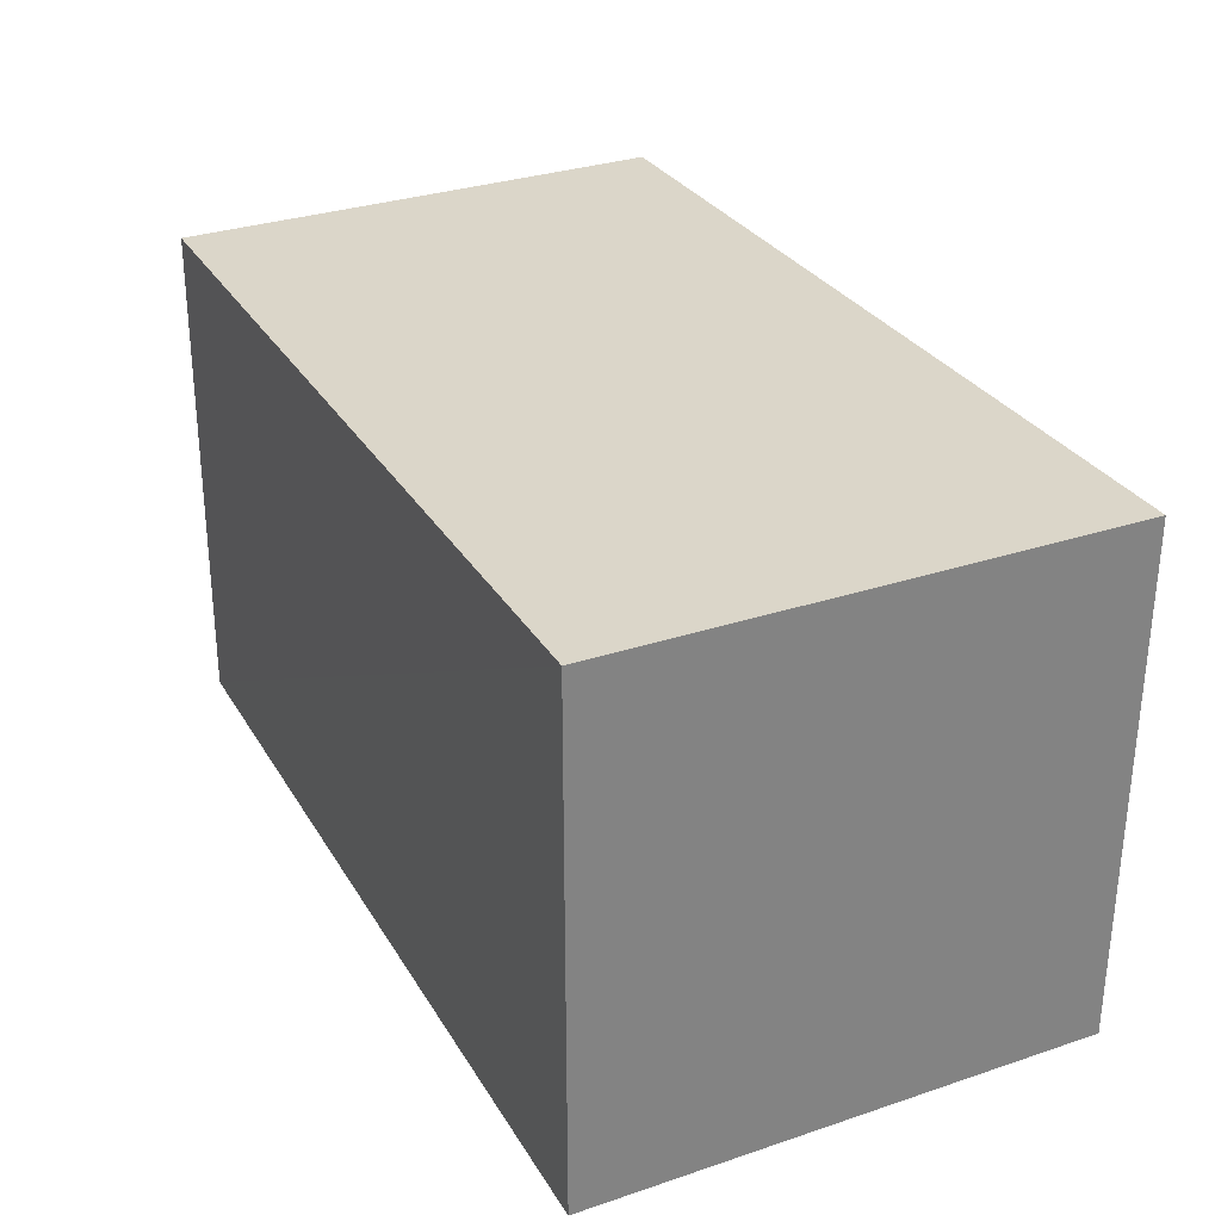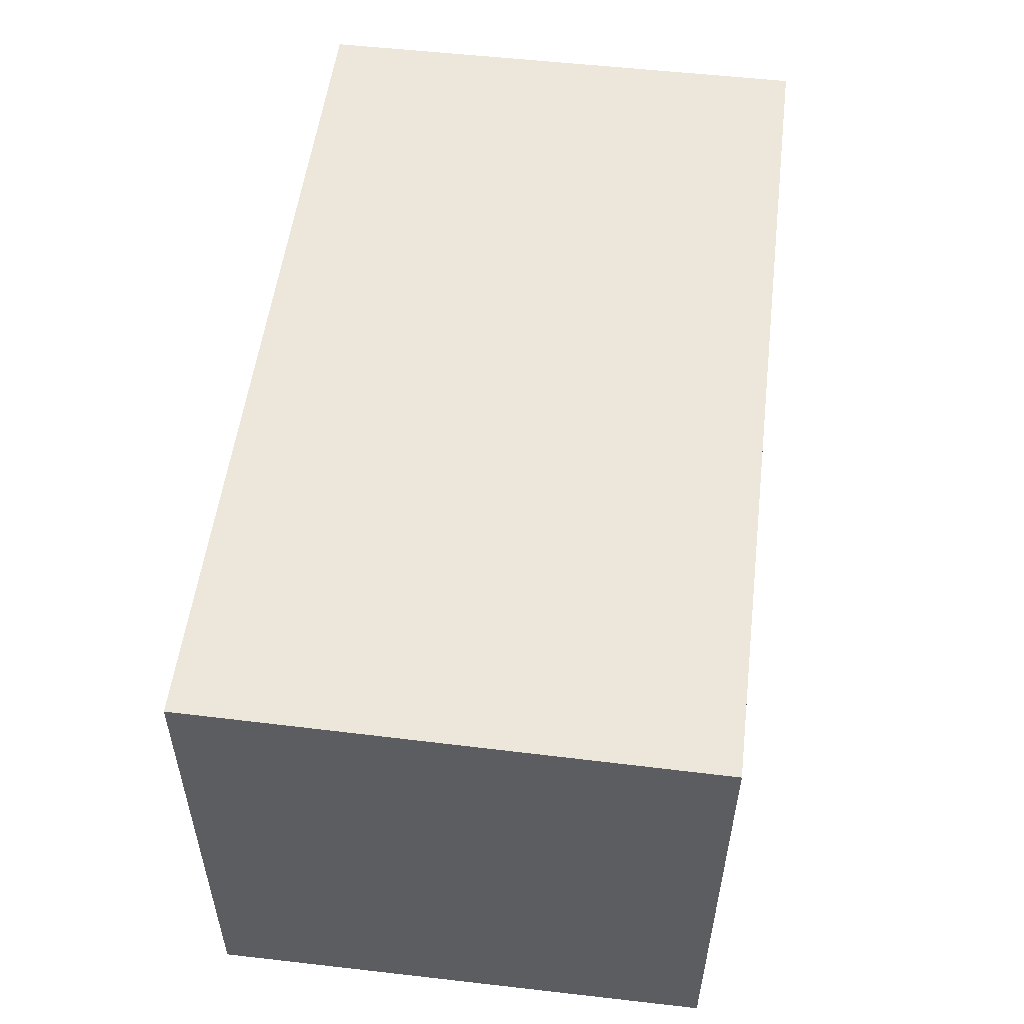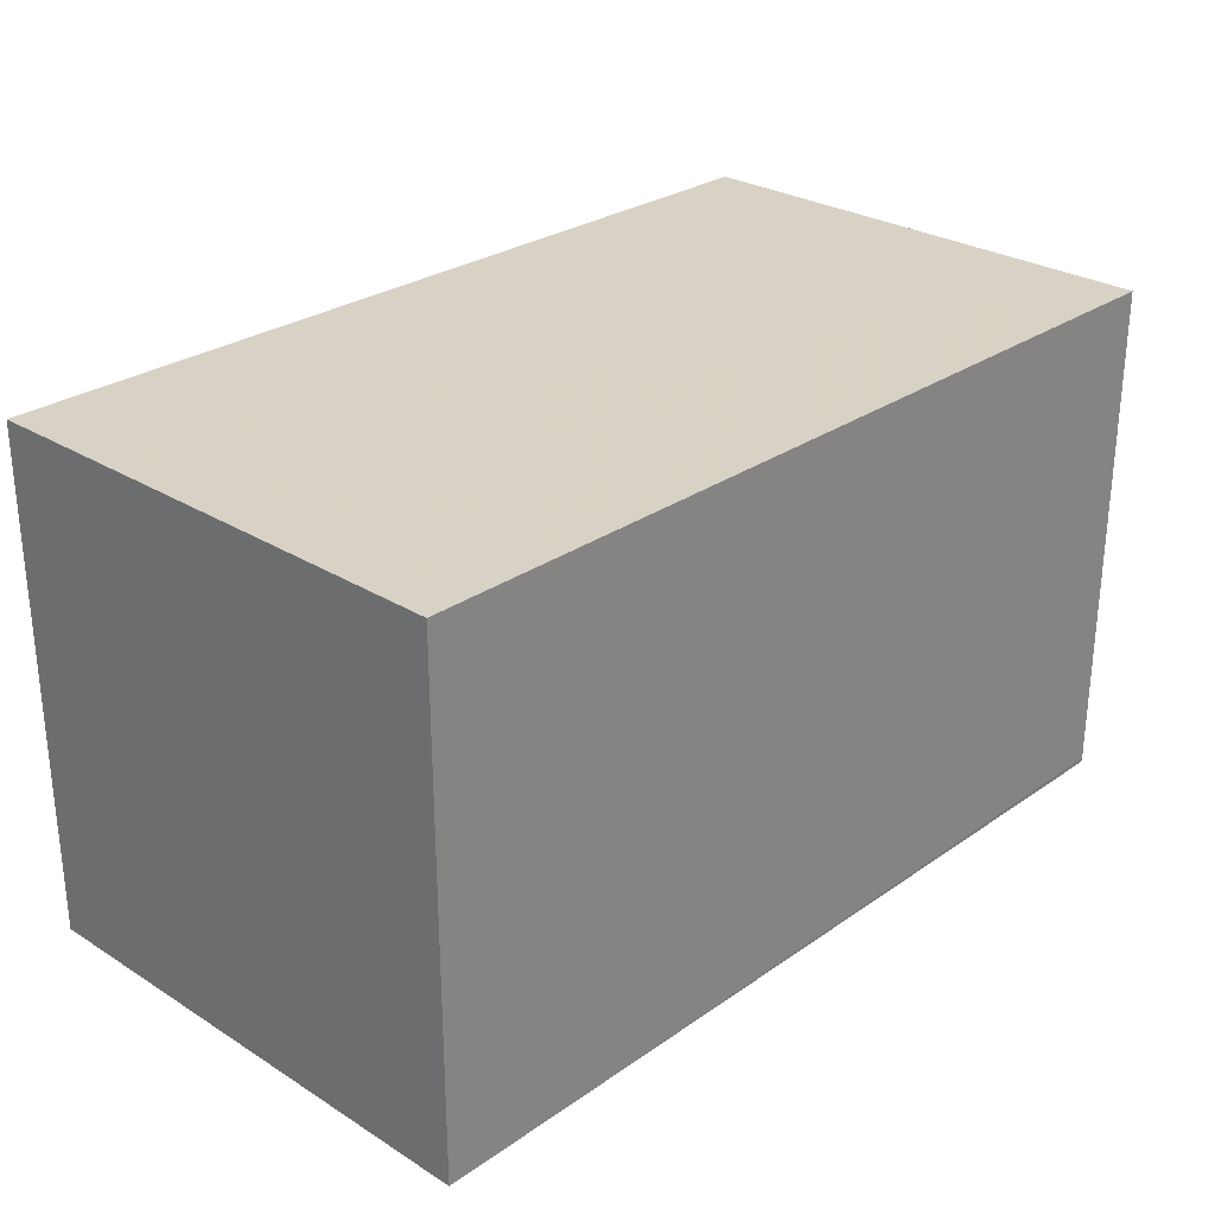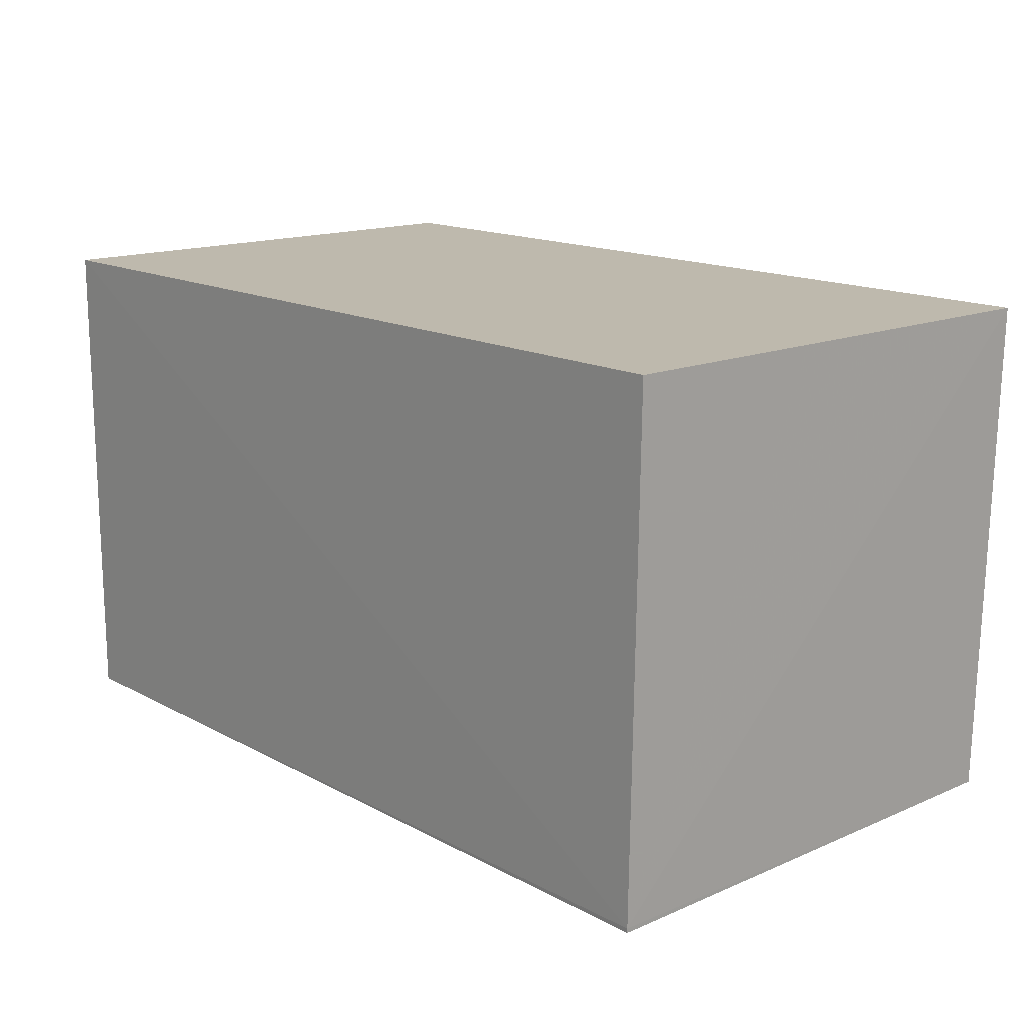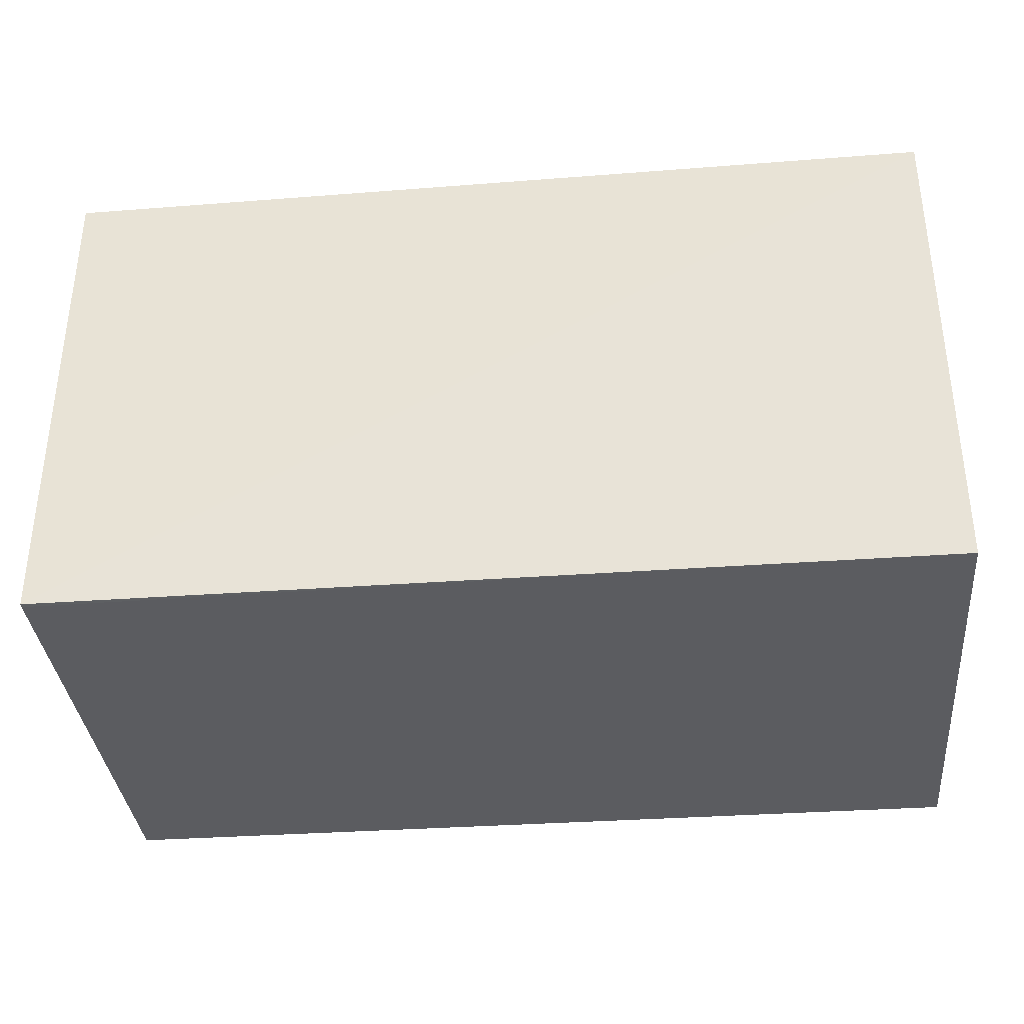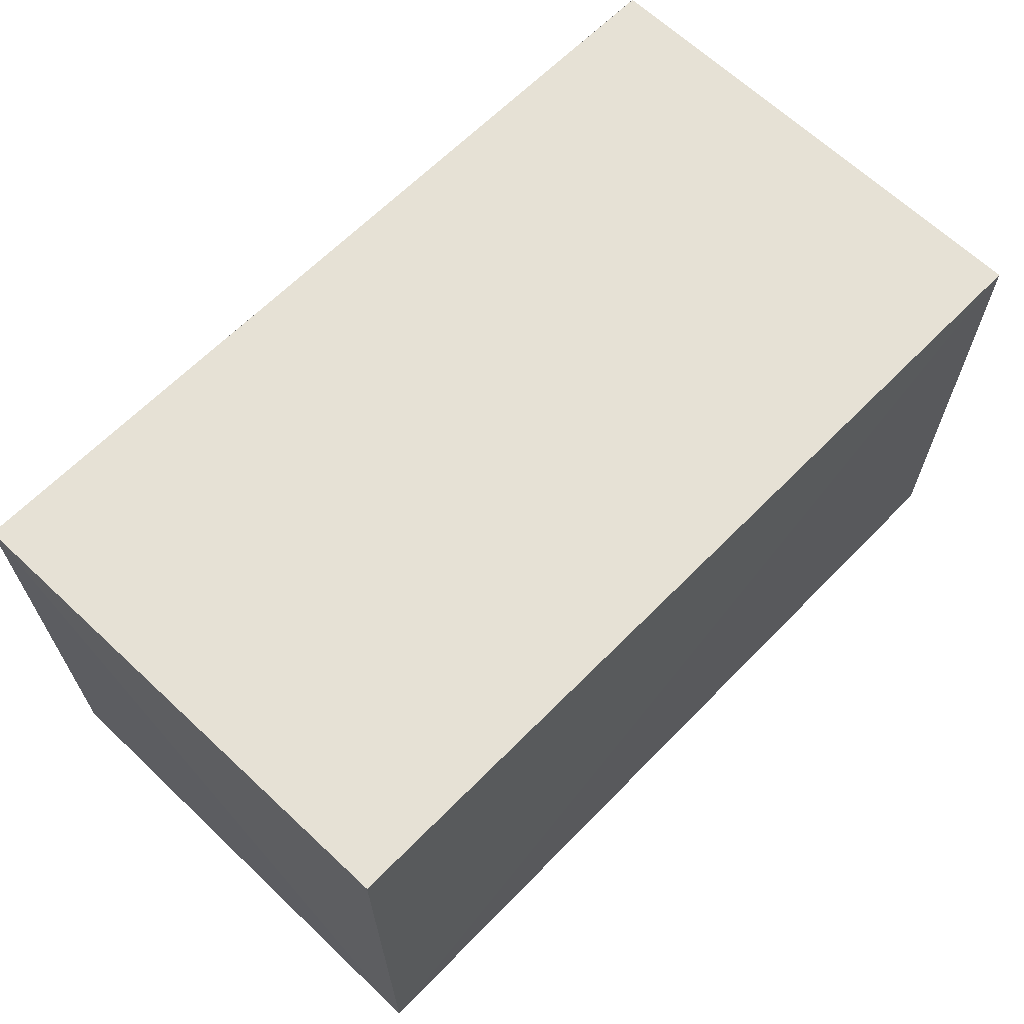
<metadata>
{"format":"obj","ext":"obj","renderer":"f3d","projection":"perspective","resolution":1024,"background":"white","views":[{"elev":30.0,"azim":-115.8,"up":"+Y"},{"elev":52.9,"azim":97.1,"up":"+Z"},{"elev":27.6,"azim":-46.5,"up":"+Z"},{"elev":15.3,"azim":48.3,"up":"+Z"},{"elev":-35.1,"azim":-174.4,"up":"+Y"},{"elev":64.2,"azim":134.2,"up":"+Y"}]}
</metadata>
<code>
v 0.03841 0.001546 0.02089
v 0.03834 -0.007218 0.02089
v 0.03825 -0.007257 0.01208
v 0.02284 0.001538 0.01208
v 0.02284 0.001538 0.02087
v 0.03826 0.001504 0.01214
v 0.02284 -0.007257 0.02087
v 0.03825 -0.007262 0.01215
v 0.02284 -0.007257 0.01208
f 5 2 1
f 5 1 4
f 6 3 4
f 6 4 1
f 7 2 5
f 7 5 4
f 8 2 7
f 8 1 2
f 8 6 1
f 8 3 6
f 9 7 4
f 9 4 3
f 9 8 7
f 9 3 8

</code>
